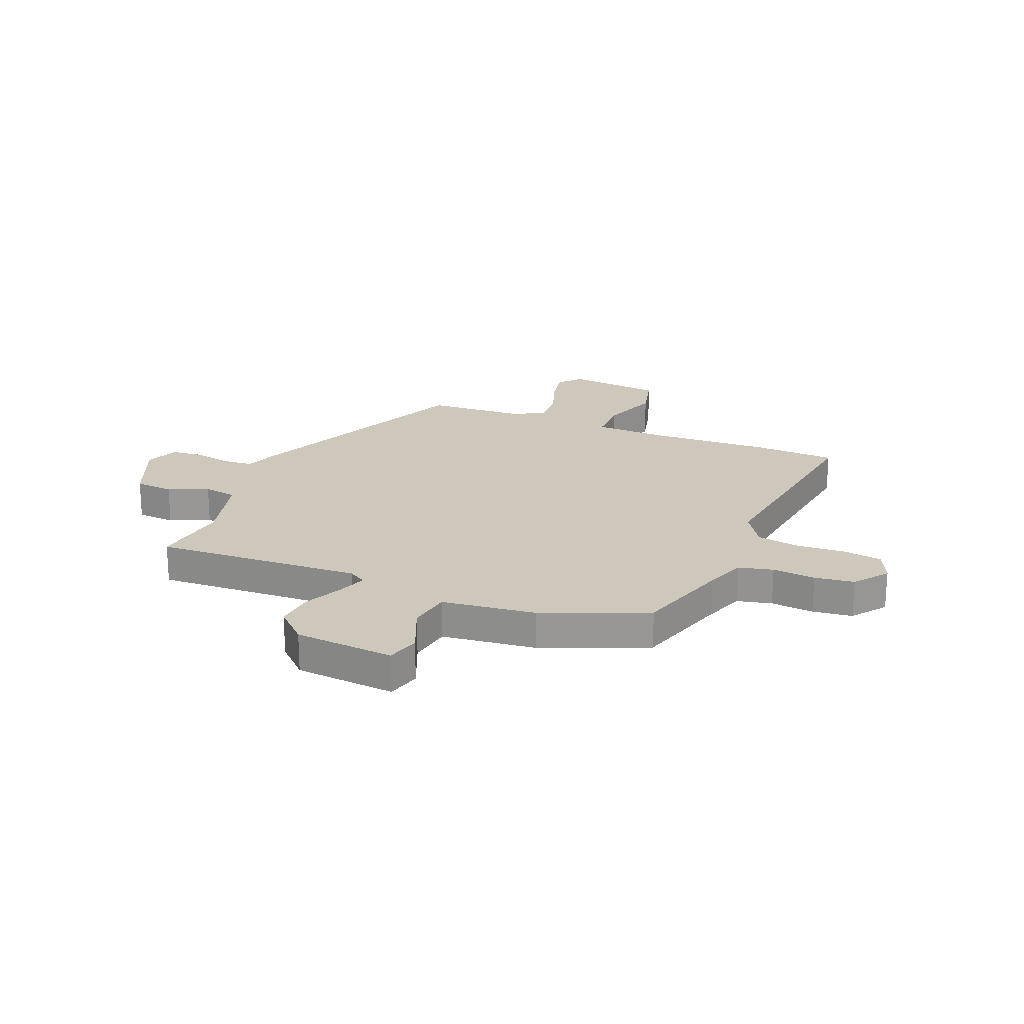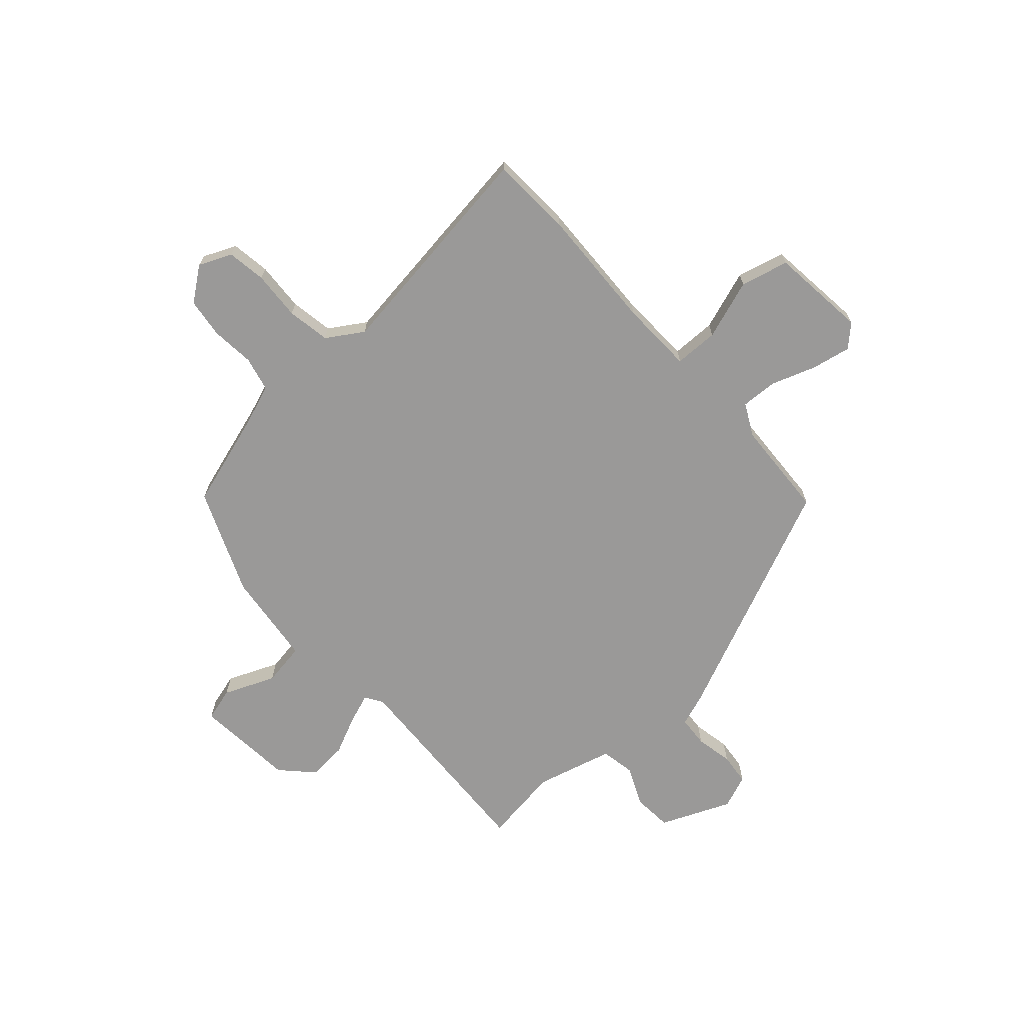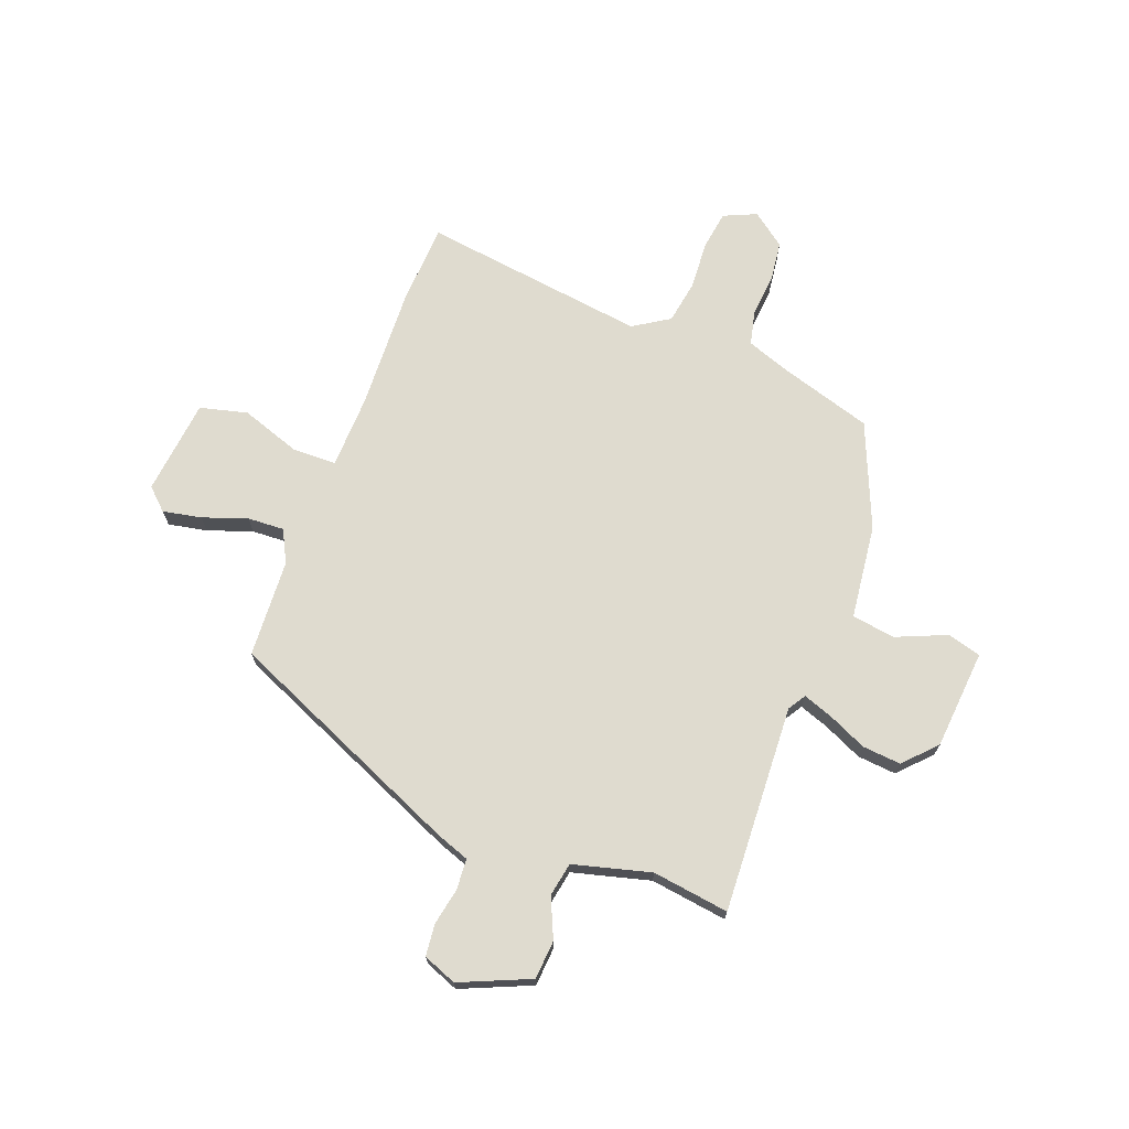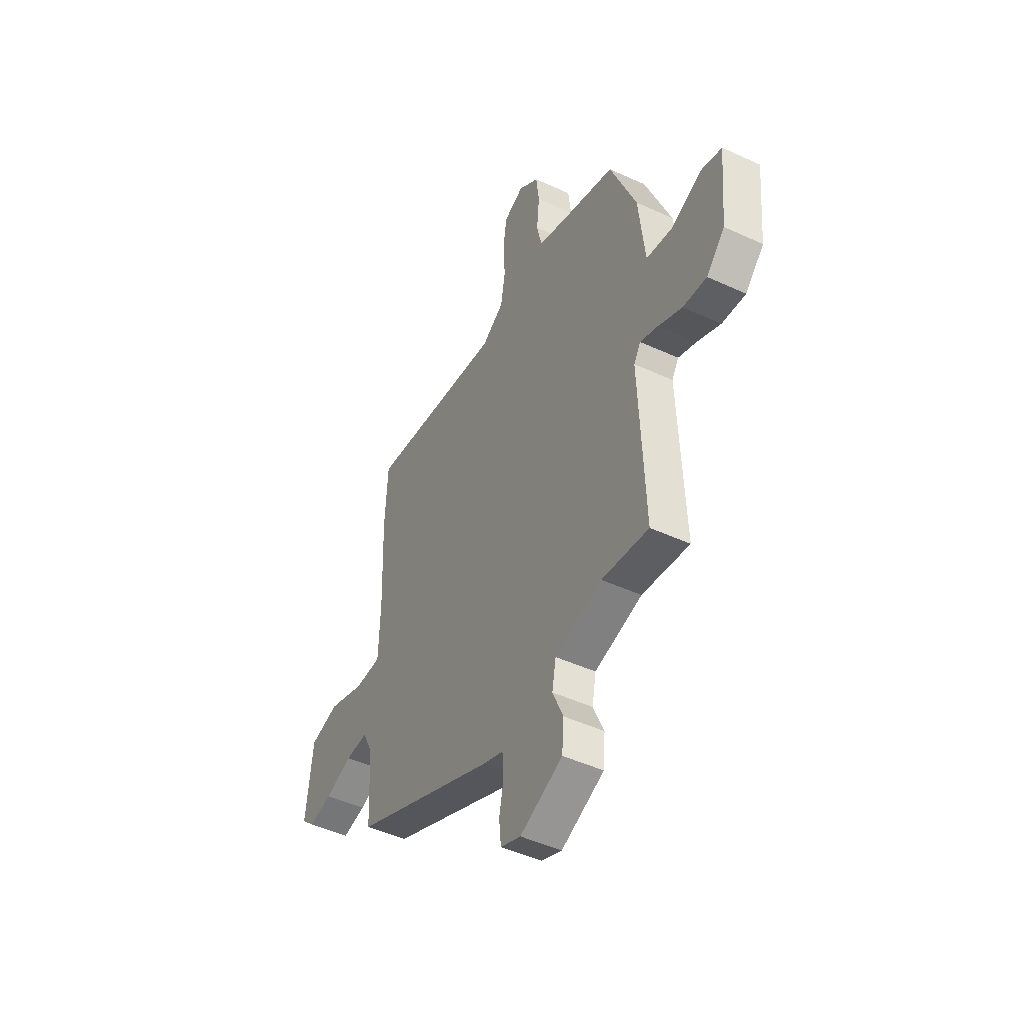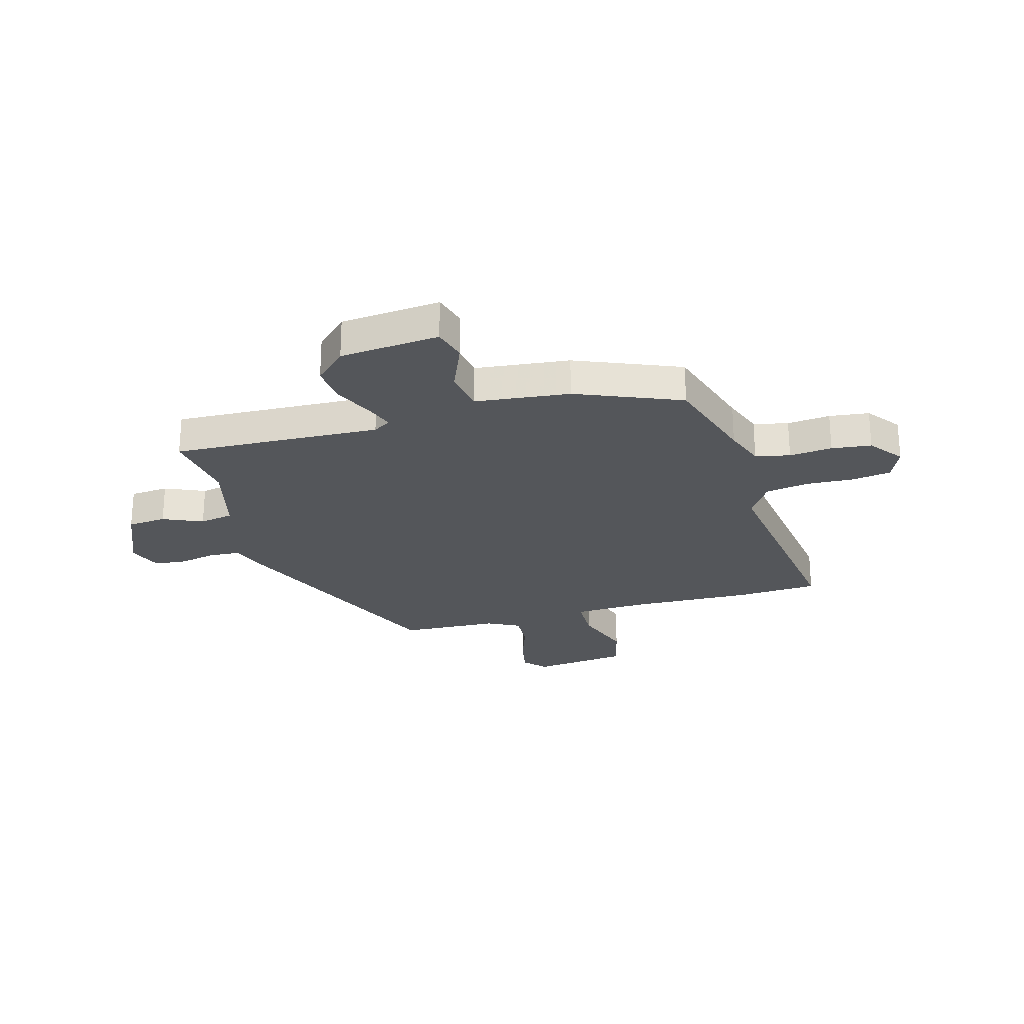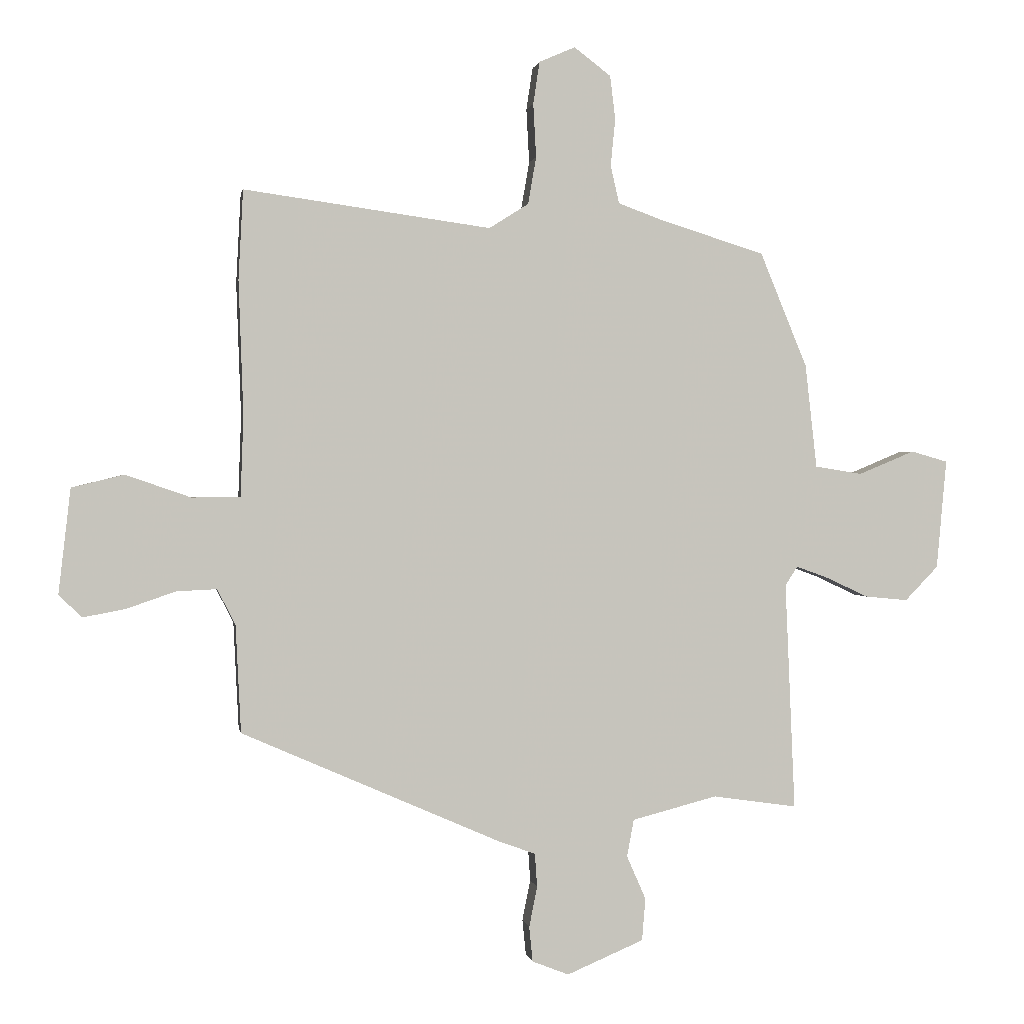
<metadata>
{"format":"obj","ext":"obj","renderer":"f3d","projection":"perspective","resolution":1024,"background":"white","views":[{"elev":21.8,"azim":-68.0,"up":"+Y"},{"elev":-69.1,"azim":41.7,"up":"+Y"},{"elev":70.4,"azim":-159.6,"up":"+Y"},{"elev":-46.7,"azim":-117.7,"up":"+Z"},{"elev":-25.6,"azim":-74.3,"up":"+Y"},{"elev":0.9,"azim":170.5,"up":"+Z"}]}
</metadata>
<code>
v 0.501 0.07 -0.351
v 0.053 0.07 -0.548
v -0.008 0.07 -0.57
v -0.012 0.07 -0.628
v 0.002 0.07 -0.698
v -0.004 0.07 -0.758
v -0.067 0.07 -0.783
v -0.199 0.07 -0.727
v -0.205 0.07 -0.654
v -0.172 0.07 -0.579
v -0.184 0.07 -0.515
v -0.33 0.07 -0.477
v -0.475 0.07 -0.498
v -0.458 0.07 -0.106
v -0.479 0.07 -0.073
v -0.534 0.07 -0.093
v -0.607 0.07 -0.127
v -0.68 0.07 -0.134
v -0.737 0.07 -0.075
v -0.754 0.07 0.113
v -0.691 0.07 0.131
v -0.595 0.07 0.091
v -0.514 0.07 0.104
v -0.494 0.07 0.282
v -0.413 0.07 0.479
v -0.233 0.07 0.535
v -0.157 0.07 0.563
v -0.142 0.07 0.628
v -0.15 0.07 0.709
v -0.141 0.07 0.784
v -0.078 0.07 0.832
v -0.016 0.07 0.805
v -0.005 0.07 0.732
v -0.01 0.07 0.64
v 0.004 0.07 0.559
v 0.072 0.07 0.516
v 0.496 0.07 0.575
v 0.504 0.07 0.421
v 0.496 0.07 0.19
v 0.501 0.07 0.052
v 0.584 0.07 0.051
v 0.696 0.07 0.09
v 0.786 0.07 0.068
v 0.807 0.07 -0.113
v 0.767 0.07 -0.151
v 0.694 0.07 -0.137
v 0.61 0.07 -0.108
v 0.541 0.07 -0.105
v 0.51 0.07 -0.166
v 0.501 0 -0.351
v 0.053 0 -0.548
v -0.008 0 -0.57
v -0.012 0 -0.628
v 0.002 0 -0.698
v -0.004 0 -0.758
v -0.067 0 -0.783
v -0.199 0 -0.727
v -0.205 0 -0.654
v -0.172 0 -0.579
v -0.184 0 -0.515
v -0.33 0 -0.477
v -0.475 0 -0.498
v -0.458 0 -0.106
v -0.479 0 -0.073
v -0.534 0 -0.093
v -0.607 0 -0.127
v -0.68 0 -0.134
v -0.737 0 -0.075
v -0.754 0 0.113
v -0.691 0 0.131
v -0.595 0 0.091
v -0.514 0 0.104
v -0.494 0 0.282
v -0.413 0 0.479
v -0.233 0 0.535
v -0.157 0 0.563
v -0.142 0 0.628
v -0.15 0 0.709
v -0.141 0 0.784
v -0.078 0 0.832
v -0.016 0 0.805
v -0.005 0 0.732
v -0.01 0 0.64
v 0.004 0 0.559
v 0.072 0 0.516
v 0.496 0 0.575
v 0.504 0 0.421
v 0.496 0 0.19
v 0.501 0 0.052
v 0.584 0 0.051
v 0.696 0 0.09
v 0.786 0 0.068
v 0.807 0 -0.113
v 0.767 0 -0.151
v 0.694 0 -0.137
v 0.61 0 -0.108
v 0.541 0 -0.105
v 0.51 0 -0.166
f 44 45 46 47
f 44 47 48
f 41 42 43 44
f 40 41 44 48
f 36 37 38 39
f 35 36 39 40
f 31 32 33 34
f 31 34 35
f 28 29 30 31
f 27 28 31 35
f 26 27 35 40
f 23 24 25 26
f 19 20 21 22
f 19 22 23
f 16 17 18 19
f 15 16 19 23
f 14 15 23 26
f 12 13 14 26
f 7 8 9 10
f 7 10 11
f 4 5 6 7
f 3 4 7 11
f 49 1 2 3
f 49 3 11
f 26 40 48 49
f 11 12 26 49
f 96 95 94 93
f 97 96 93
f 93 92 91 90
f 97 93 90 89
f 88 87 86 85
f 89 88 85 84
f 83 82 81 80
f 84 83 80
f 80 79 78 77
f 84 80 77 76
f 89 84 76 75
f 75 74 73 72
f 71 70 69 68
f 72 71 68
f 68 67 66 65
f 72 68 65 64
f 75 72 64 63
f 75 63 62 61
f 59 58 57 56
f 60 59 56
f 56 55 54 53
f 60 56 53 52
f 52 51 50 98
f 60 52 98
f 98 97 89 75
f 98 75 61 60
f 1 50 51 2
f 2 51 52 3
f 3 52 53 4
f 4 53 54 5
f 5 54 55 6
f 6 55 56 7
f 7 56 57 8
f 8 57 58 9
f 9 58 59 10
f 10 59 60 11
f 11 60 61 12
f 12 61 62 13
f 13 62 63 14
f 14 63 64 15
f 15 64 65 16
f 16 65 66 17
f 17 66 67 18
f 18 67 68 19
f 19 68 69 20
f 20 69 70 21
f 21 70 71 22
f 22 71 72 23
f 23 72 73 24
f 24 73 74 25
f 25 74 75 26
f 26 75 76 27
f 27 76 77 28
f 28 77 78 29
f 29 78 79 30
f 30 79 80 31
f 31 80 81 32
f 32 81 82 33
f 33 82 83 34
f 34 83 84 35
f 35 84 85 36
f 36 85 86 37
f 37 86 87 38
f 38 87 88 39
f 39 88 89 40
f 40 89 90 41
f 41 90 91 42
f 42 91 92 43
f 43 92 93 44
f 44 93 94 45
f 45 94 95 46
f 46 95 96 47
f 47 96 97 48
f 48 97 98 49
f 49 98 50 1

</code>
